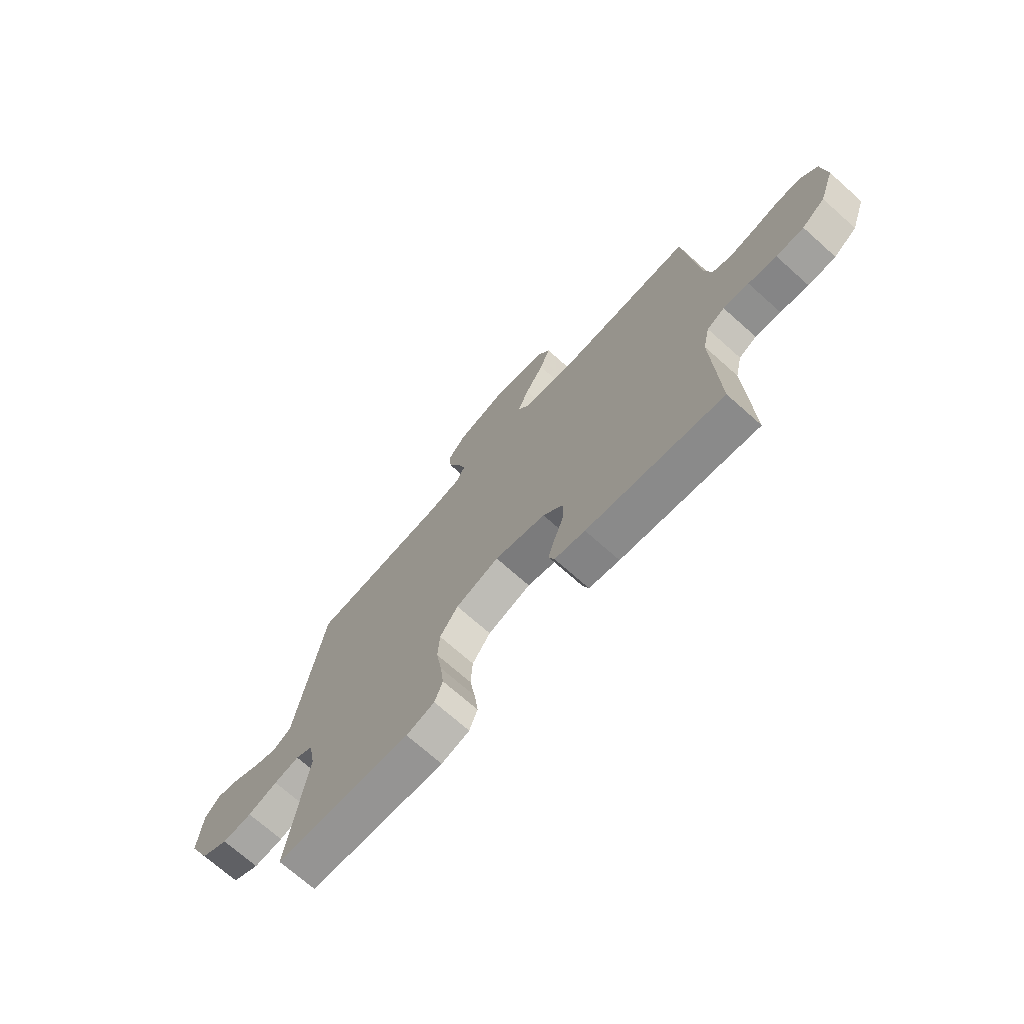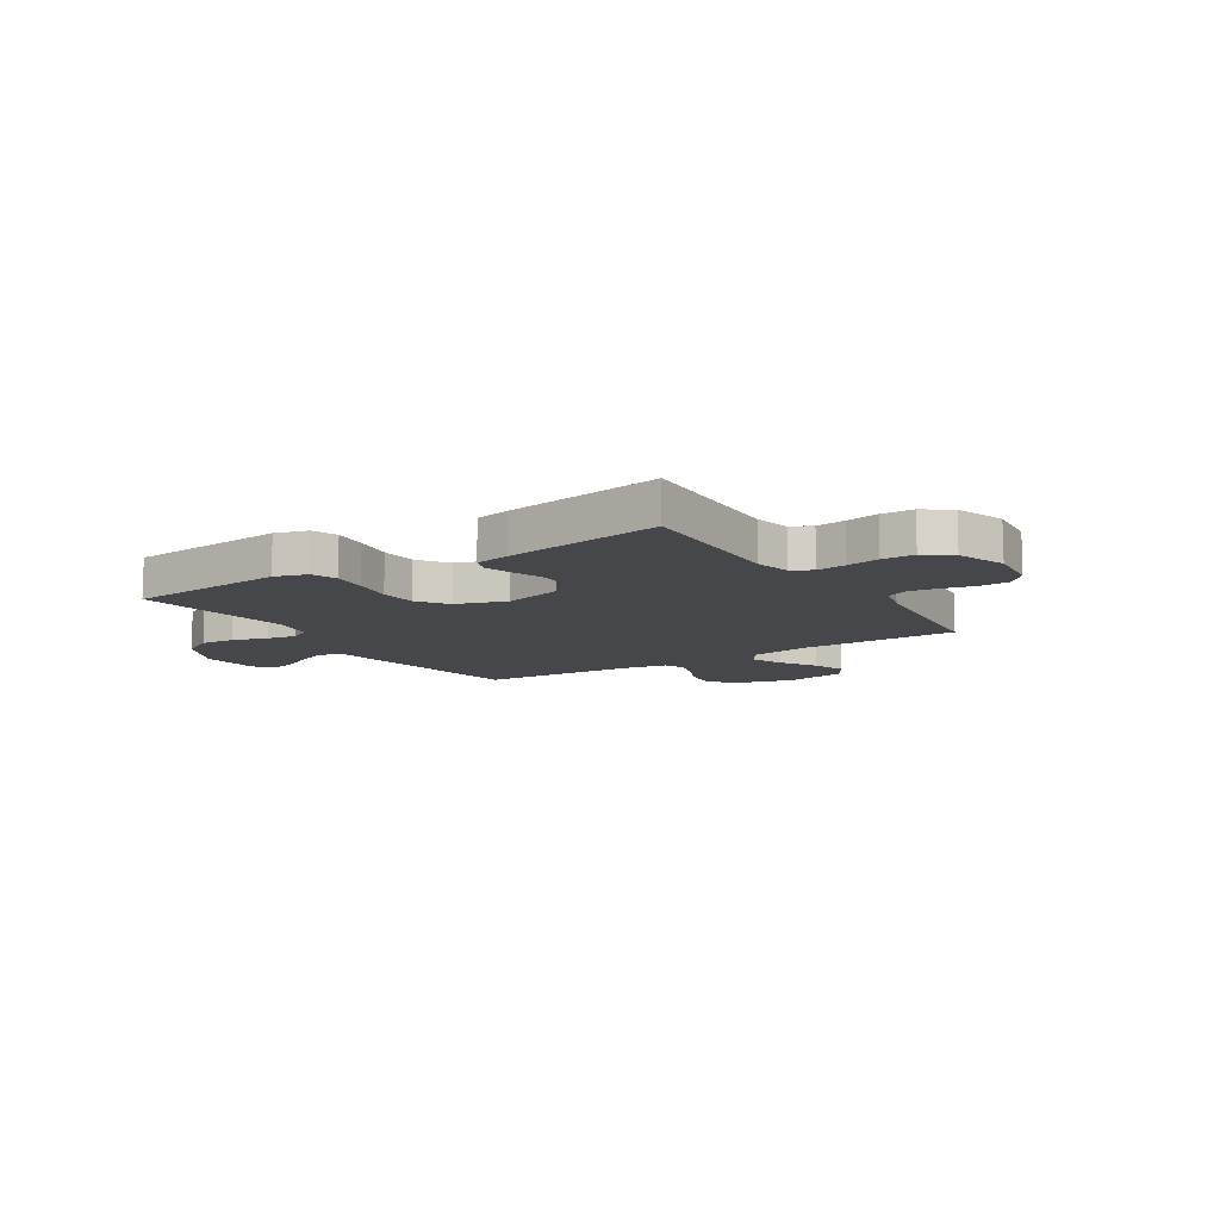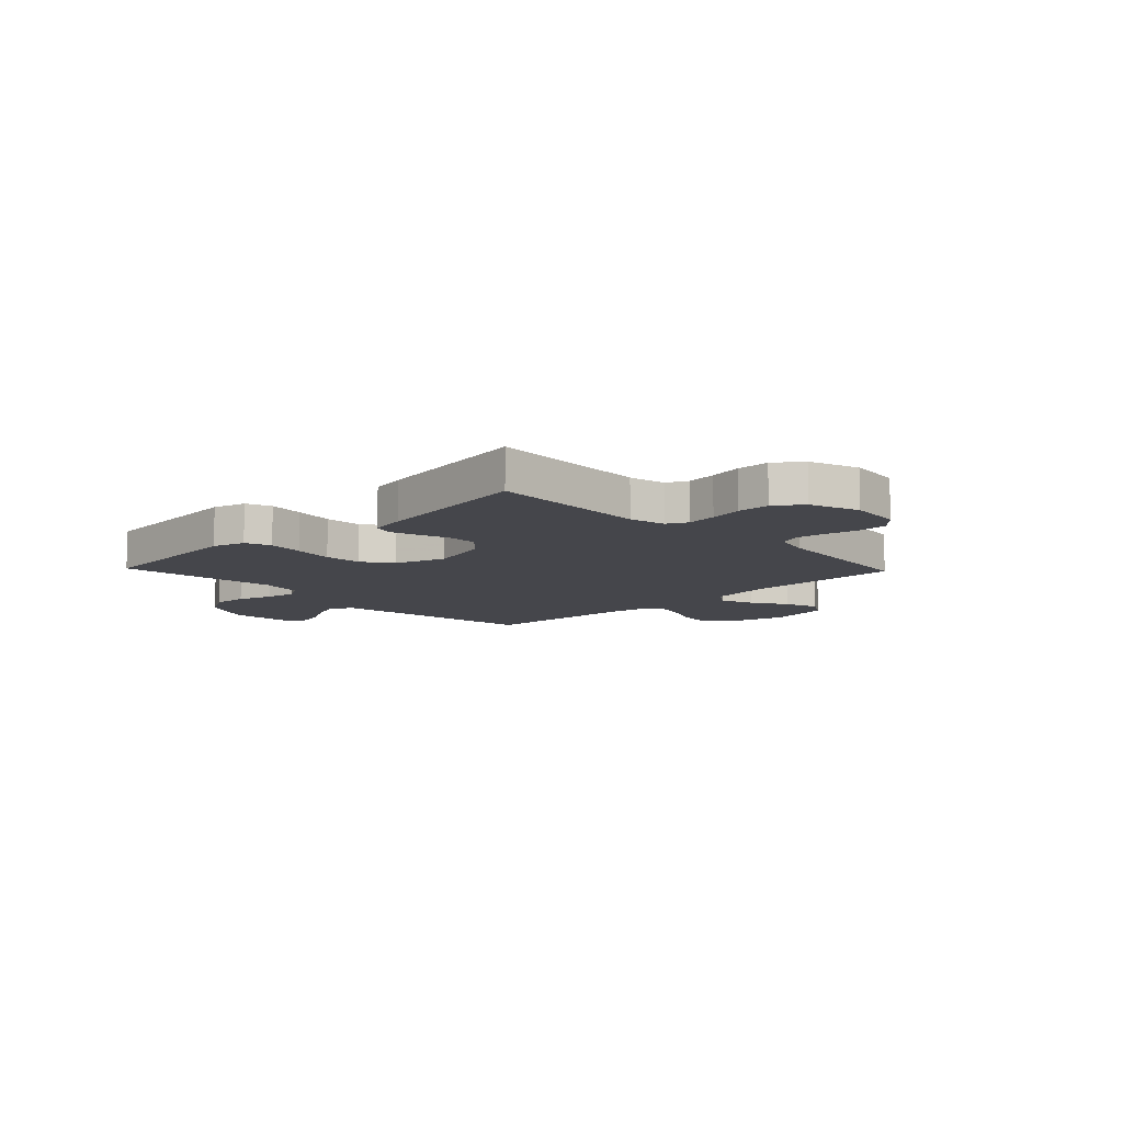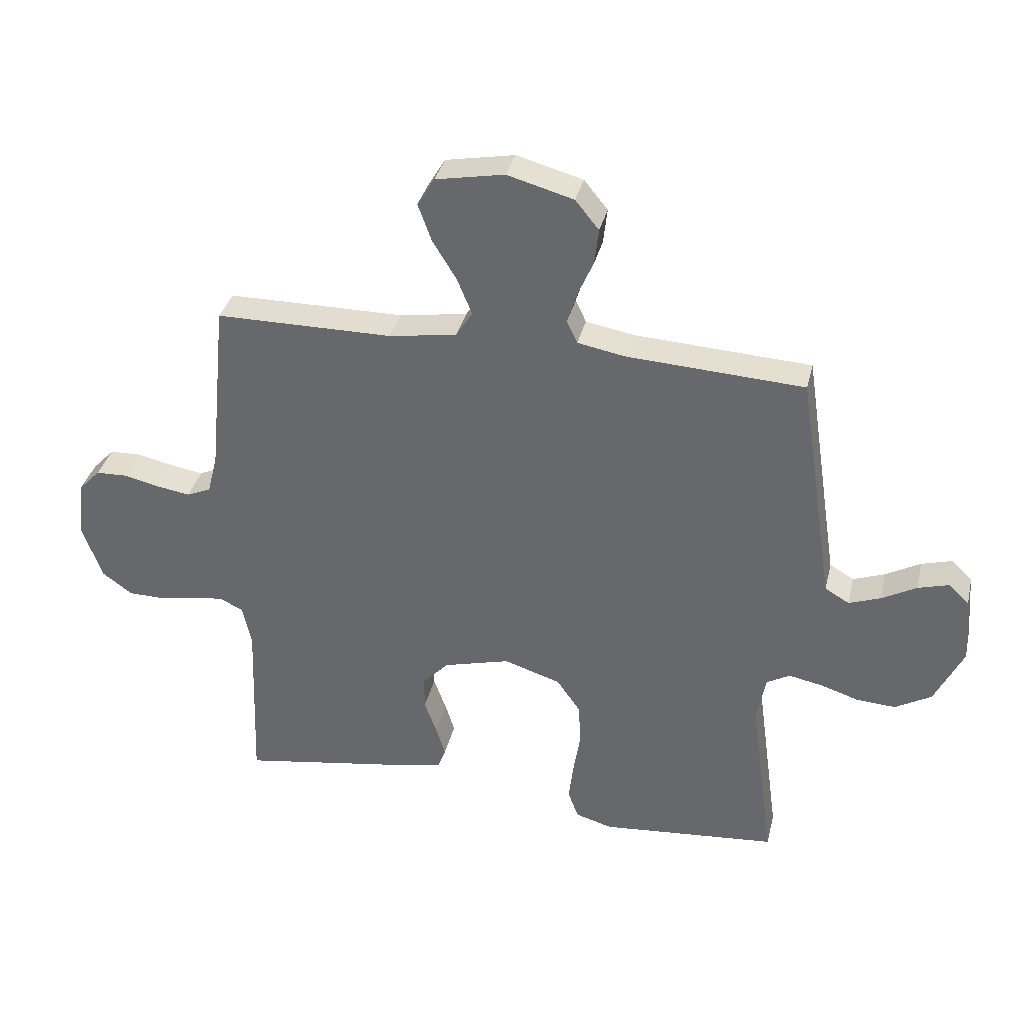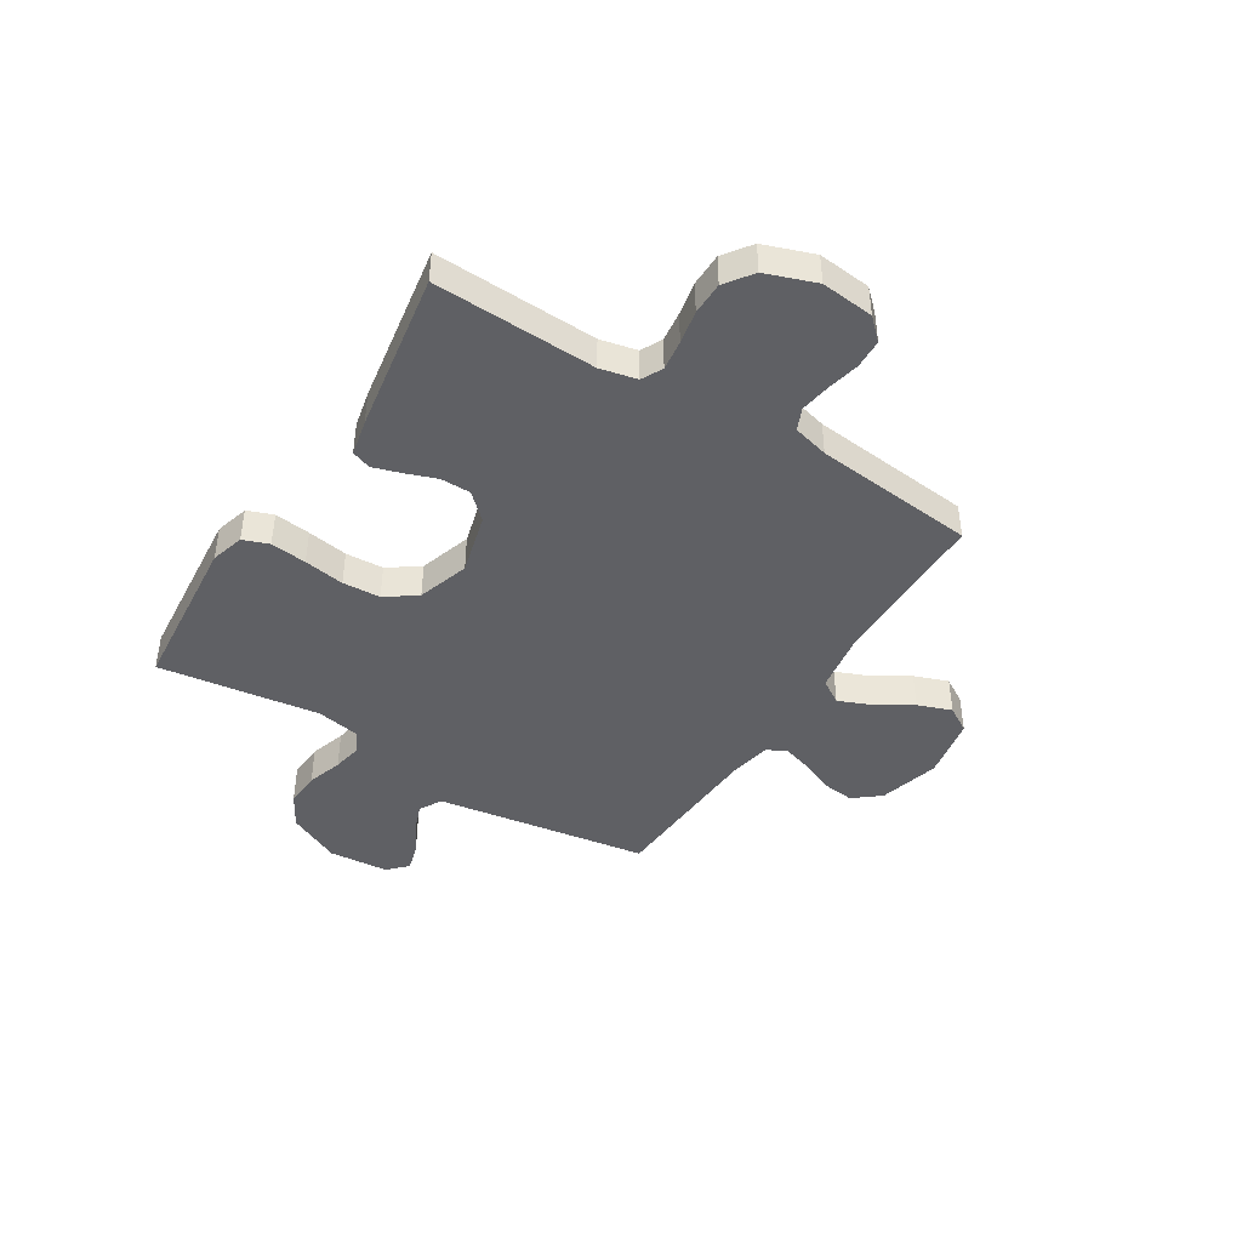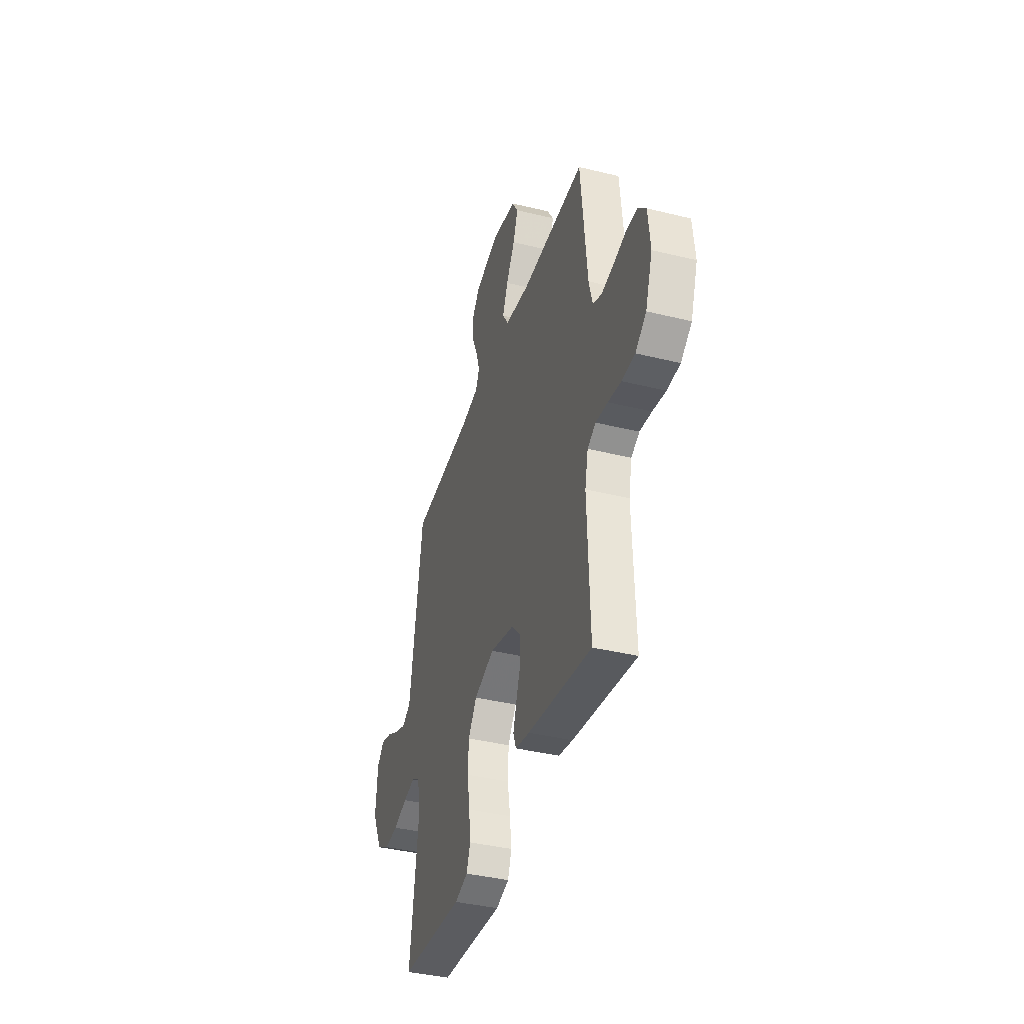
<metadata>
{"format":"obj","ext":"obj","renderer":"f3d","projection":"perspective","resolution":1024,"background":"white","views":[{"elev":-71.3,"azim":-131.7,"up":"+Z"},{"elev":-10.8,"azim":-147.4,"up":"+Y"},{"elev":-10.1,"azim":-136.2,"up":"+Y"},{"elev":35.3,"azim":13.2,"up":"+Z"},{"elev":-43.6,"azim":-121.9,"up":"+Y"},{"elev":-39.3,"azim":-107.0,"up":"+Z"}]}
</metadata>
<code>
v -0.5 0.07 0.5
v -0.2 0.07 0.501
v -0.085 0.07 0.519
v -0.057 0.07 0.563
v -0.082 0.07 0.624
v -0.123 0.07 0.691
v -0.146 0.07 0.754
v -0.117 0.07 0.802
v 0 0.07 0.824
v 0.112 0.07 0.793
v 0.152 0.07 0.744
v 0.145 0.07 0.684
v 0.119 0.07 0.624
v 0.102 0.07 0.57
v 0.12 0.07 0.532
v 0.2 0.07 0.517
v 0.5 0.07 0.5
v 0.546 0.07 0.2
v 0.561 0.07 0.103
v 0.602 0.07 0.079
v 0.656 0.07 0.099
v 0.714 0.07 0.131
v 0.766 0.07 0.146
v 0.801 0.07 0.112
v 0.81 0.07 0
v 0.762 0.07 -0.099
v 0.701 0.07 -0.134
v 0.635 0.07 -0.13
v 0.569 0.07 -0.109
v 0.513 0.07 -0.098
v 0.474 0.07 -0.12
v 0.459 0.07 -0.2
v 0.5 0.07 -0.5
v 0.2 0.07 -0.526
v 0.138 0.07 -0.508
v 0.12 0.07 -0.46
v 0.128 0.07 -0.393
v 0.14 0.07 -0.318
v 0.136 0.07 -0.248
v 0.096 0.07 -0.191
v 0 0.07 -0.16
v -0.113 0.07 -0.19
v -0.157 0.07 -0.237
v -0.157 0.07 -0.293
v -0.136 0.07 -0.351
v -0.12 0.07 -0.402
v -0.133 0.07 -0.438
v -0.2 0.07 -0.452
v -0.5 0.07 -0.5
v -0.489 0.07 -0.2
v -0.504 0.07 -0.132
v -0.543 0.07 -0.112
v -0.599 0.07 -0.119
v -0.661 0.07 -0.131
v -0.722 0.07 -0.13
v -0.773 0.07 -0.093
v -0.806 0.07 0
v -0.796 0.07 0.098
v -0.759 0.07 0.137
v -0.705 0.07 0.139
v -0.644 0.07 0.125
v -0.588 0.07 0.116
v -0.547 0.07 0.134
v -0.53 0.07 0.2
v -0.5 0 0.5
v -0.2 0 0.501
v -0.085 0 0.519
v -0.057 0 0.563
v -0.082 0 0.624
v -0.123 0 0.691
v -0.146 0 0.754
v -0.117 0 0.802
v 0 0 0.824
v 0.112 0 0.793
v 0.152 0 0.744
v 0.145 0 0.684
v 0.119 0 0.624
v 0.102 0 0.57
v 0.12 0 0.532
v 0.2 0 0.517
v 0.5 0 0.5
v 0.546 0 0.2
v 0.561 0 0.103
v 0.602 0 0.079
v 0.656 0 0.099
v 0.714 0 0.131
v 0.766 0 0.146
v 0.801 0 0.112
v 0.81 0 0
v 0.762 0 -0.099
v 0.701 0 -0.134
v 0.635 0 -0.13
v 0.569 0 -0.109
v 0.513 0 -0.098
v 0.474 0 -0.12
v 0.459 0 -0.2
v 0.5 0 -0.5
v 0.2 0 -0.526
v 0.138 0 -0.508
v 0.12 0 -0.46
v 0.128 0 -0.393
v 0.14 0 -0.318
v 0.136 0 -0.248
v 0.096 0 -0.191
v 0 0 -0.16
v -0.113 0 -0.19
v -0.157 0 -0.237
v -0.157 0 -0.293
v -0.136 0 -0.351
v -0.12 0 -0.402
v -0.133 0 -0.438
v -0.2 0 -0.452
v -0.5 0 -0.5
v -0.489 0 -0.2
v -0.504 0 -0.132
v -0.543 0 -0.112
v -0.599 0 -0.119
v -0.661 0 -0.131
v -0.722 0 -0.13
v -0.773 0 -0.093
v -0.806 0 0
v -0.796 0 0.098
v -0.759 0 0.137
v -0.705 0 0.139
v -0.644 0 0.125
v -0.588 0 0.116
v -0.547 0 0.134
v -0.53 0 0.2
f 59 60 61
f 58 59 61
f 57 58 61
f 56 57 61
f 55 56 61
f 54 55 61
f 53 54 61
f 52 53 61 62
f 51 52 62 63
f 48 49 50
f 47 48 50
f 46 47 50
f 45 46 50
f 44 45 50
f 51 63 64
f 50 51 64
f 44 50 64
f 43 44 64
f 36 37 38
f 35 36 38
f 34 35 38
f 33 34 38
f 32 33 38
f 31 32 38 39
f 30 31 39 40
f 27 28 29
f 26 27 29
f 25 26 29
f 24 25 29
f 23 24 29
f 22 23 29
f 21 22 29
f 20 21 29 30
f 30 40 41
f 20 30 41
f 19 20 41
f 16 17 18
f 19 41 42
f 18 19 42
f 16 18 42
f 15 16 42
f 11 12 13
f 10 11 13
f 9 10 13
f 8 9 13
f 7 8 13
f 6 7 13
f 5 6 13
f 4 5 13 14
f 64 1 2
f 43 64 2
f 42 43 2
f 14 15 42
f 4 14 42
f 3 4 42
f 2 3 42
f 125 124 123
f 125 123 122
f 125 122 121
f 125 121 120
f 125 120 119
f 125 119 118
f 125 118 117
f 126 125 117 116
f 127 126 116 115
f 114 113 112
f 114 112 111
f 114 111 110
f 114 110 109
f 114 109 108
f 128 127 115
f 128 115 114
f 128 114 108
f 128 108 107
f 102 101 100
f 102 100 99
f 102 99 98
f 102 98 97
f 102 97 96
f 103 102 96 95
f 104 103 95 94
f 93 92 91
f 93 91 90
f 93 90 89
f 93 89 88
f 93 88 87
f 93 87 86
f 93 86 85
f 94 93 85 84
f 105 104 94
f 105 94 84
f 105 84 83
f 82 81 80
f 106 105 83
f 106 83 82
f 106 82 80
f 106 80 79
f 77 76 75
f 77 75 74
f 77 74 73
f 77 73 72
f 77 72 71
f 77 71 70
f 77 70 69
f 78 77 69 68
f 66 65 128
f 66 128 107
f 66 107 106
f 106 79 78
f 106 78 68
f 106 68 67
f 106 67 66
f 1 65 66 2
f 2 66 67 3
f 3 67 68 4
f 4 68 69 5
f 5 69 70 6
f 6 70 71 7
f 7 71 72 8
f 8 72 73 9
f 9 73 74 10
f 10 74 75 11
f 11 75 76 12
f 12 76 77 13
f 13 77 78 14
f 14 78 79 15
f 15 79 80 16
f 16 80 81 17
f 17 81 82 18
f 18 82 83 19
f 19 83 84 20
f 20 84 85 21
f 21 85 86 22
f 22 86 87 23
f 23 87 88 24
f 24 88 89 25
f 25 89 90 26
f 26 90 91 27
f 27 91 92 28
f 28 92 93 29
f 29 93 94 30
f 30 94 95 31
f 31 95 96 32
f 32 96 97 33
f 33 97 98 34
f 34 98 99 35
f 35 99 100 36
f 36 100 101 37
f 37 101 102 38
f 38 102 103 39
f 39 103 104 40
f 40 104 105 41
f 41 105 106 42
f 42 106 107 43
f 43 107 108 44
f 44 108 109 45
f 45 109 110 46
f 46 110 111 47
f 47 111 112 48
f 48 112 113 49
f 49 113 114 50
f 50 114 115 51
f 51 115 116 52
f 52 116 117 53
f 53 117 118 54
f 54 118 119 55
f 55 119 120 56
f 56 120 121 57
f 57 121 122 58
f 58 122 123 59
f 59 123 124 60
f 60 124 125 61
f 61 125 126 62
f 62 126 127 63
f 63 127 128 64
f 64 128 65 1

</code>
